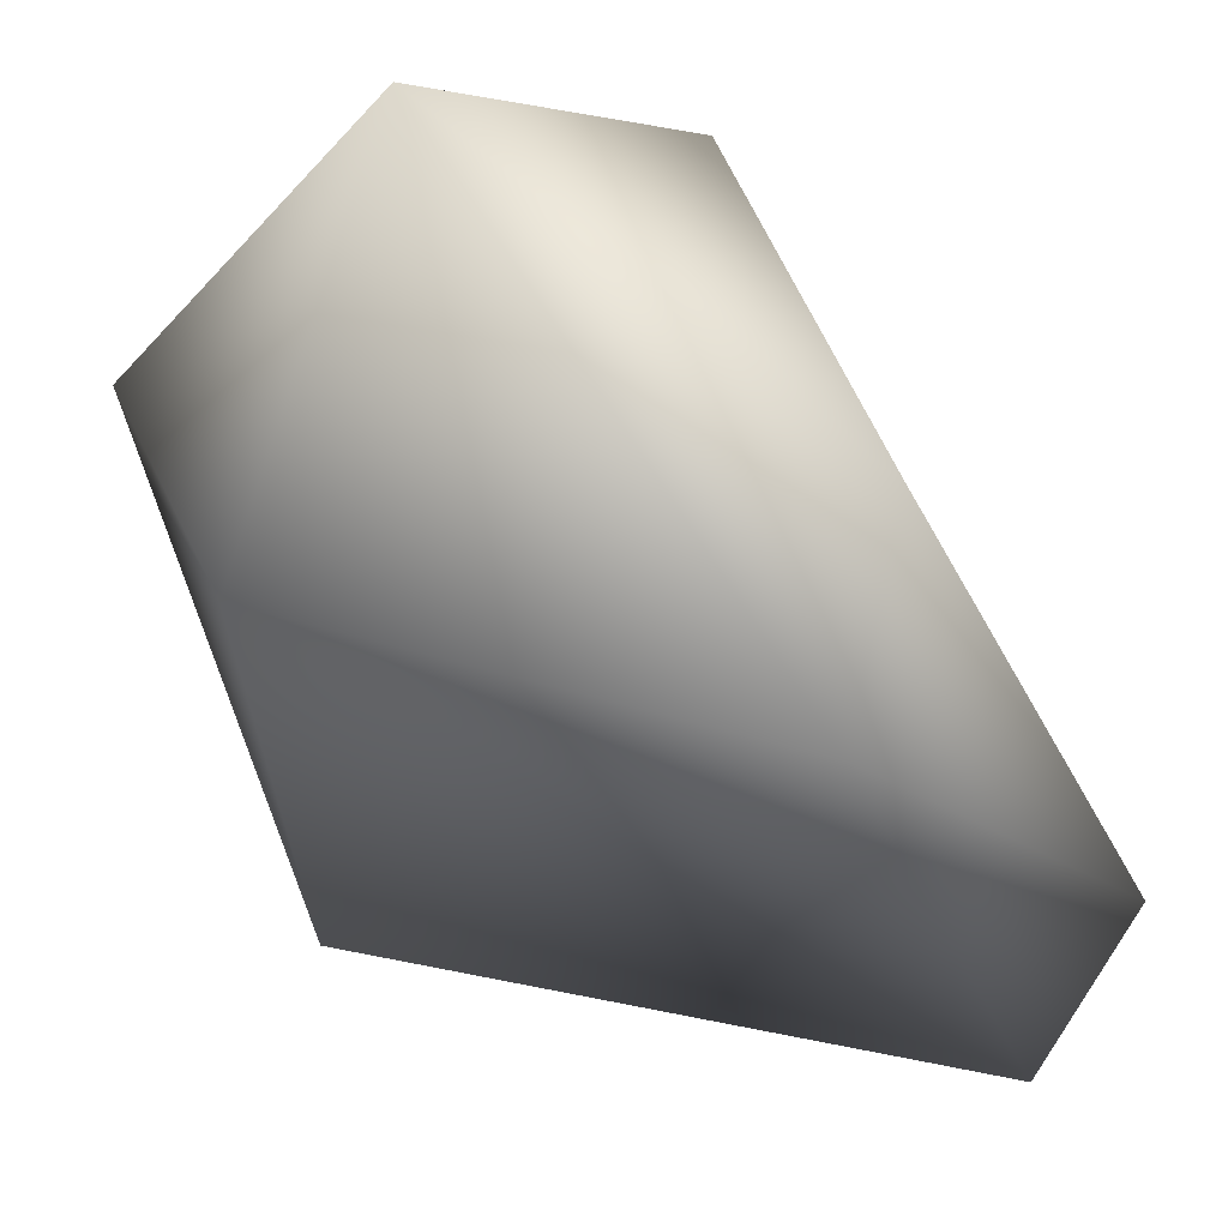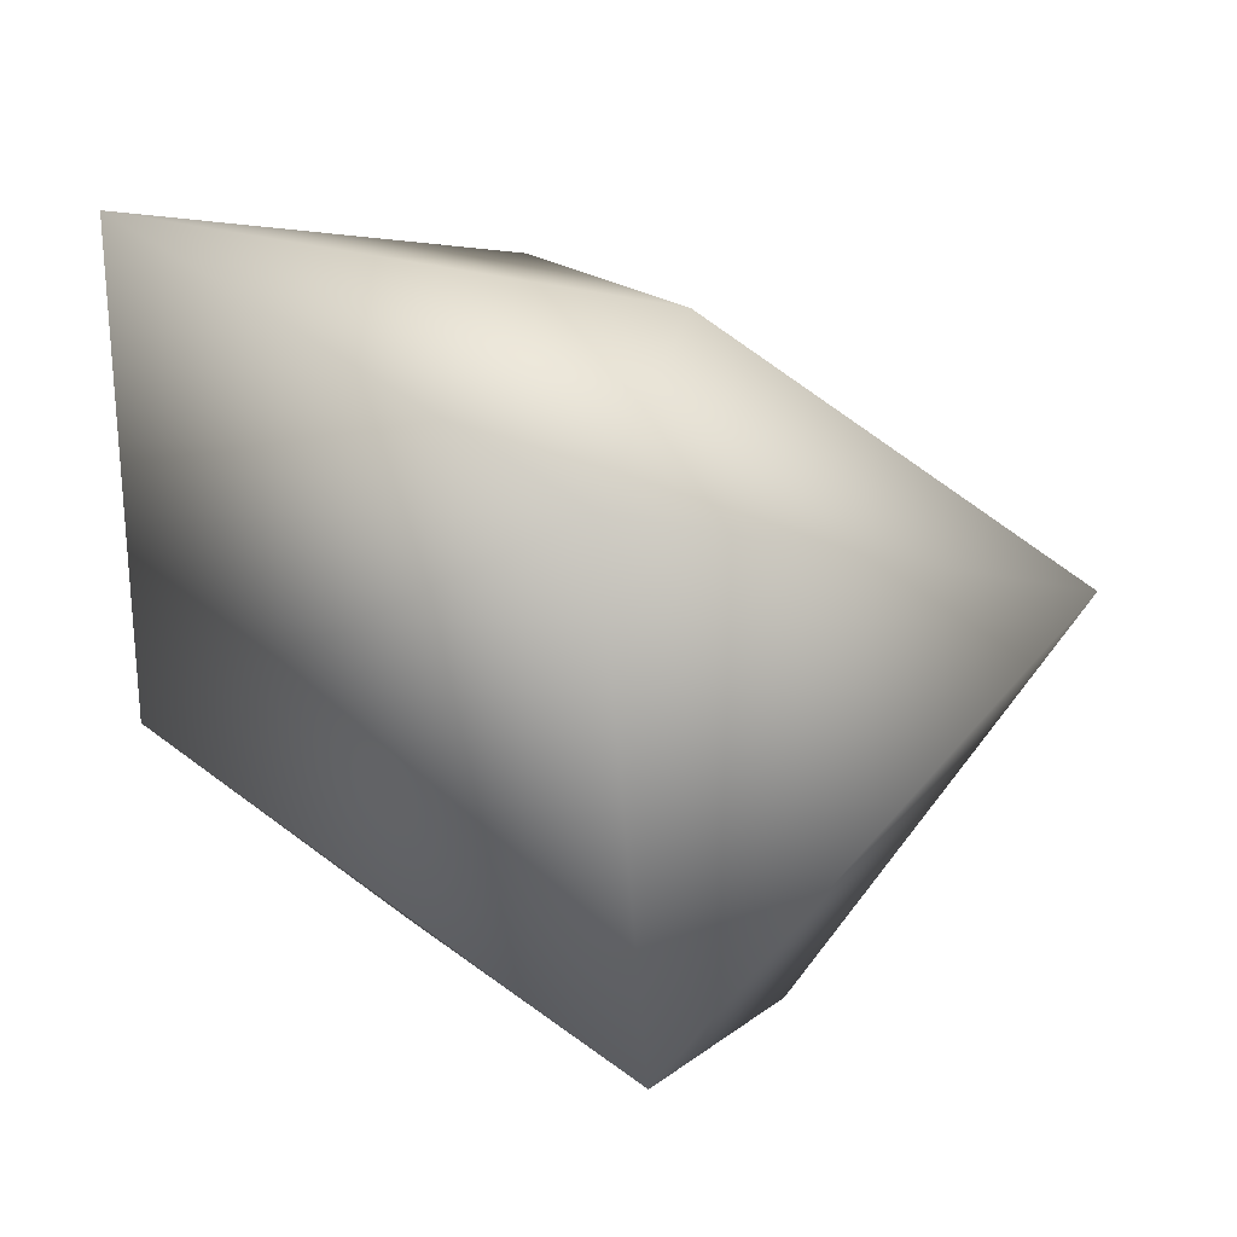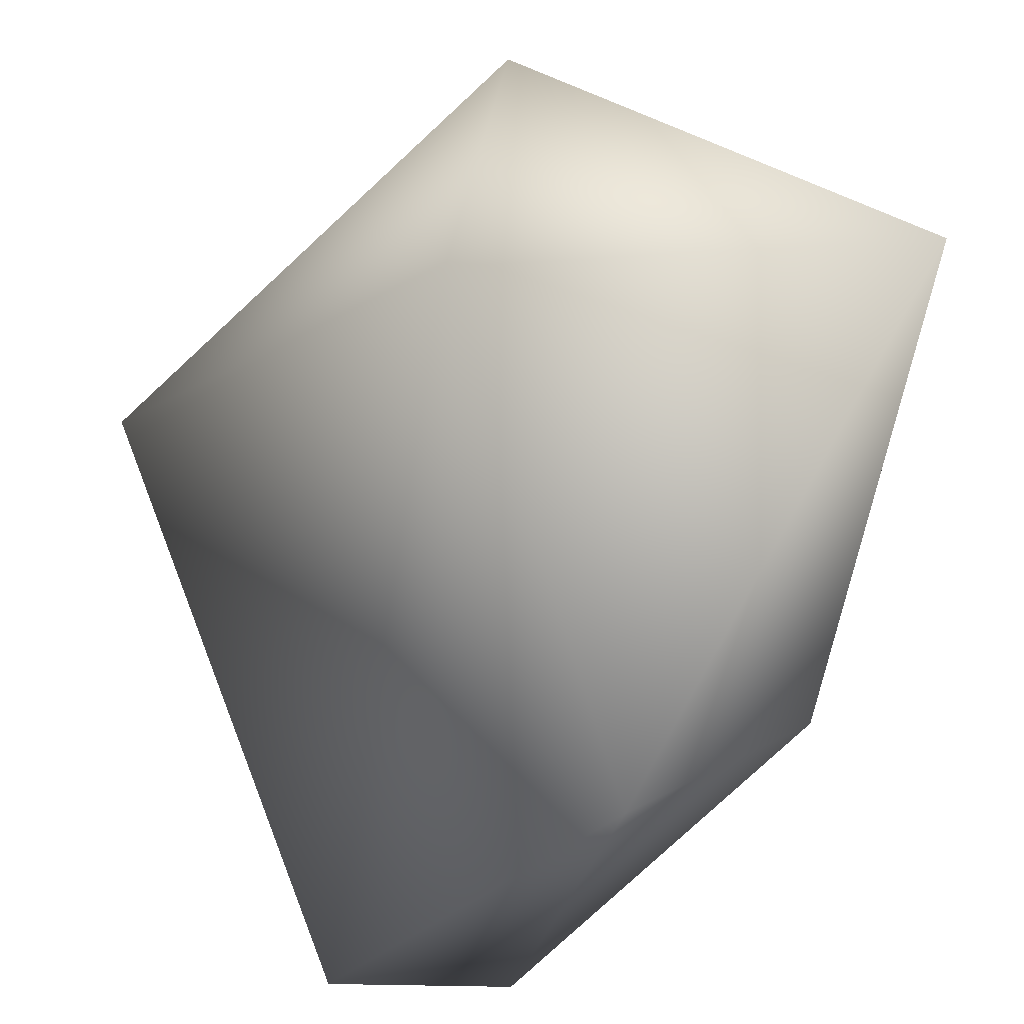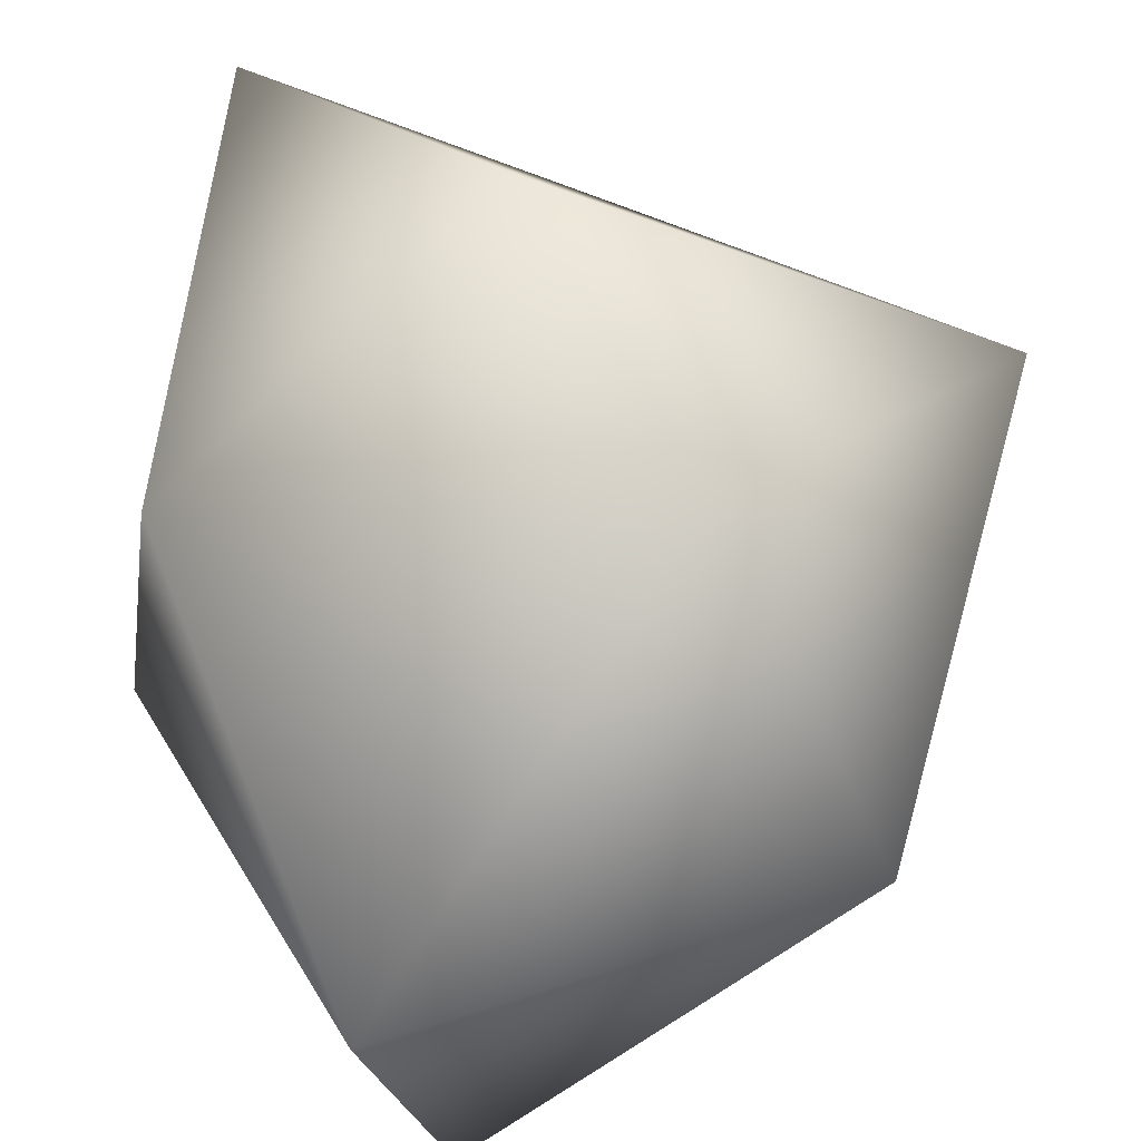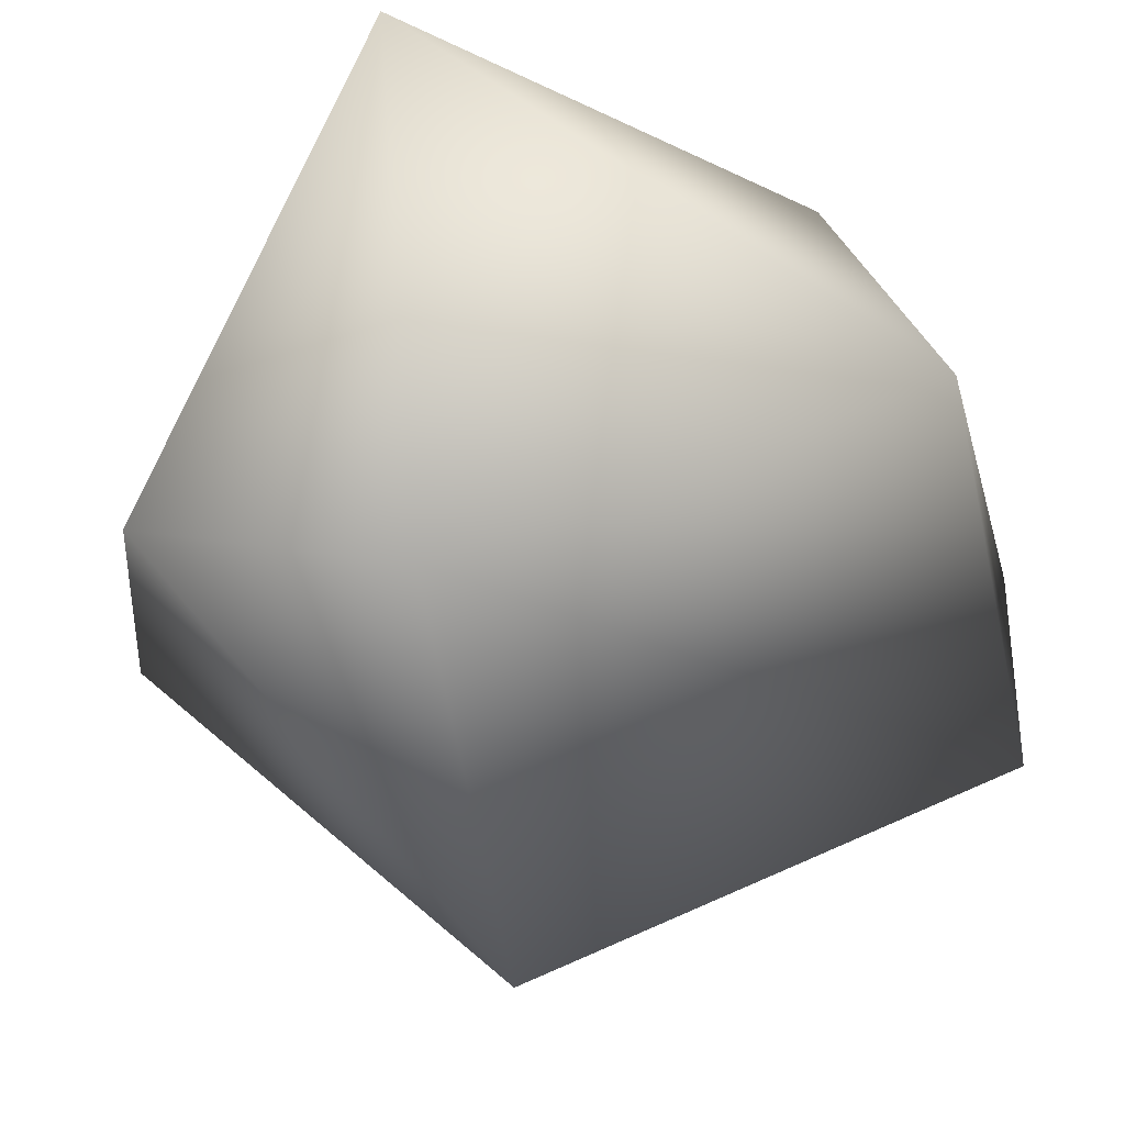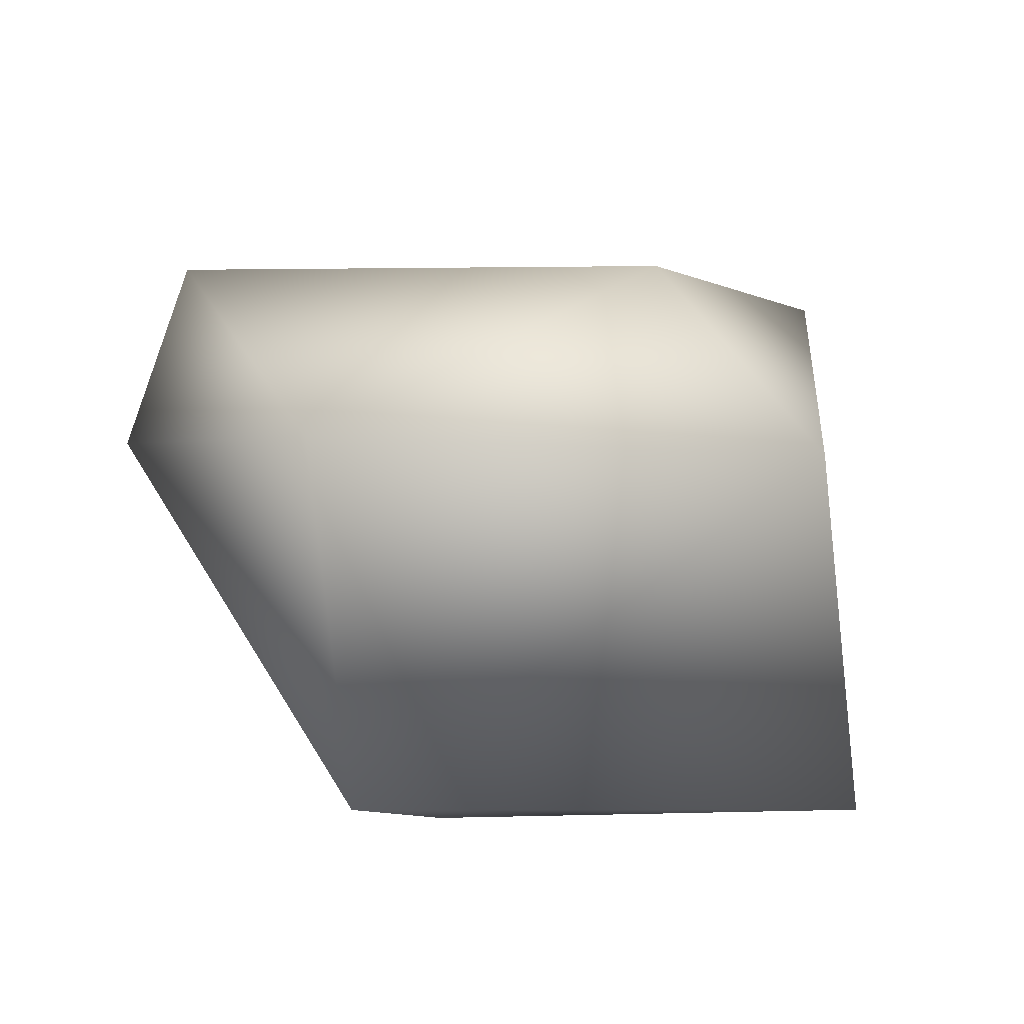
<metadata>
{"format":"obj","ext":"obj","renderer":"f3d","projection":"perspective","resolution":1024,"background":"white","views":[{"elev":1.2,"azim":36.7,"up":"+Y"},{"elev":28.1,"azim":-119.1,"up":"+Z"},{"elev":71.5,"azim":57.9,"up":"+Z"},{"elev":25.9,"azim":145.6,"up":"+Y"},{"elev":78.3,"azim":-36.2,"up":"+Z"},{"elev":41.2,"azim":-170.2,"up":"+Z"}]}
</metadata>
<code>
v  0.057 0.2849 -0.0213
v  0.2586 0.0744 0.089
v  0.0318 0.1301 -0.1934
v  -0.2698 0.1318 -0.1259
v  -0.2222 0.1363 0.1988
v  0.0729 0.2785 0.2872
v  0.2511 -0.0711 0.1346
v  0.2698 -0.1702 -0.1667
v  -0.0386 -0.1017 -0.2872
v  -0.1905 -0.2093 0.0522
v  -0.0979 0.0099 0.2383
v  0.1963 -0.2849 -0.1606
g food_mesh
f 1 2 3
f 1 3 4
f 1 4 5
f 1 5 6
f 1 6 2
f 2 7 8
f 3 8 9
f 4 9 10
f 5 10 11
f 6 11 7
f 8 3 2
f 9 4 3
f 10 5 4
f 11 6 5
f 7 2 6
f 12 9 8
f 12 10 9
f 12 11 10
f 12 7 11
f 12 8 7

</code>
